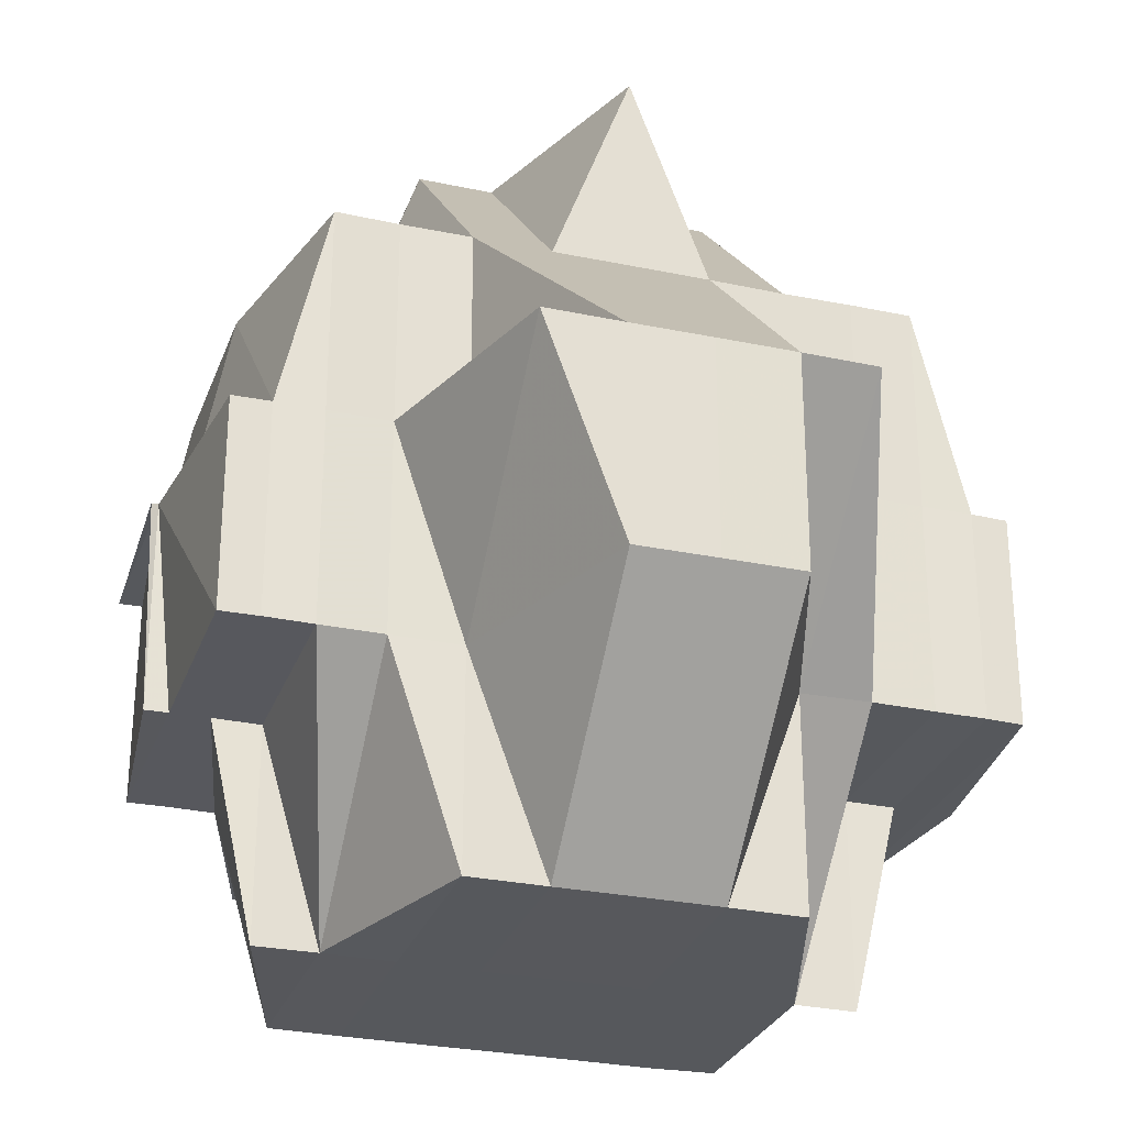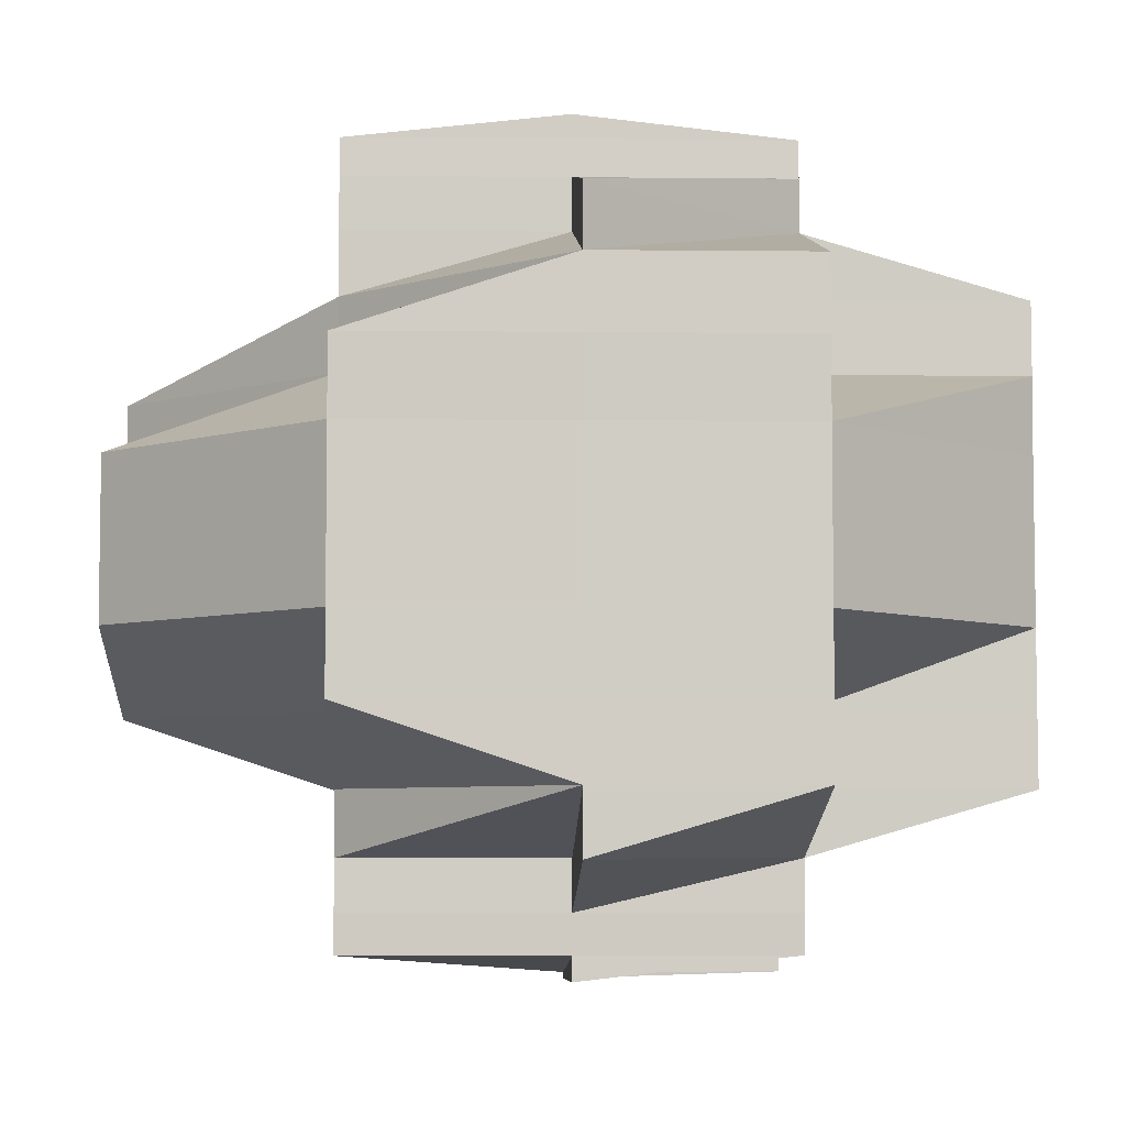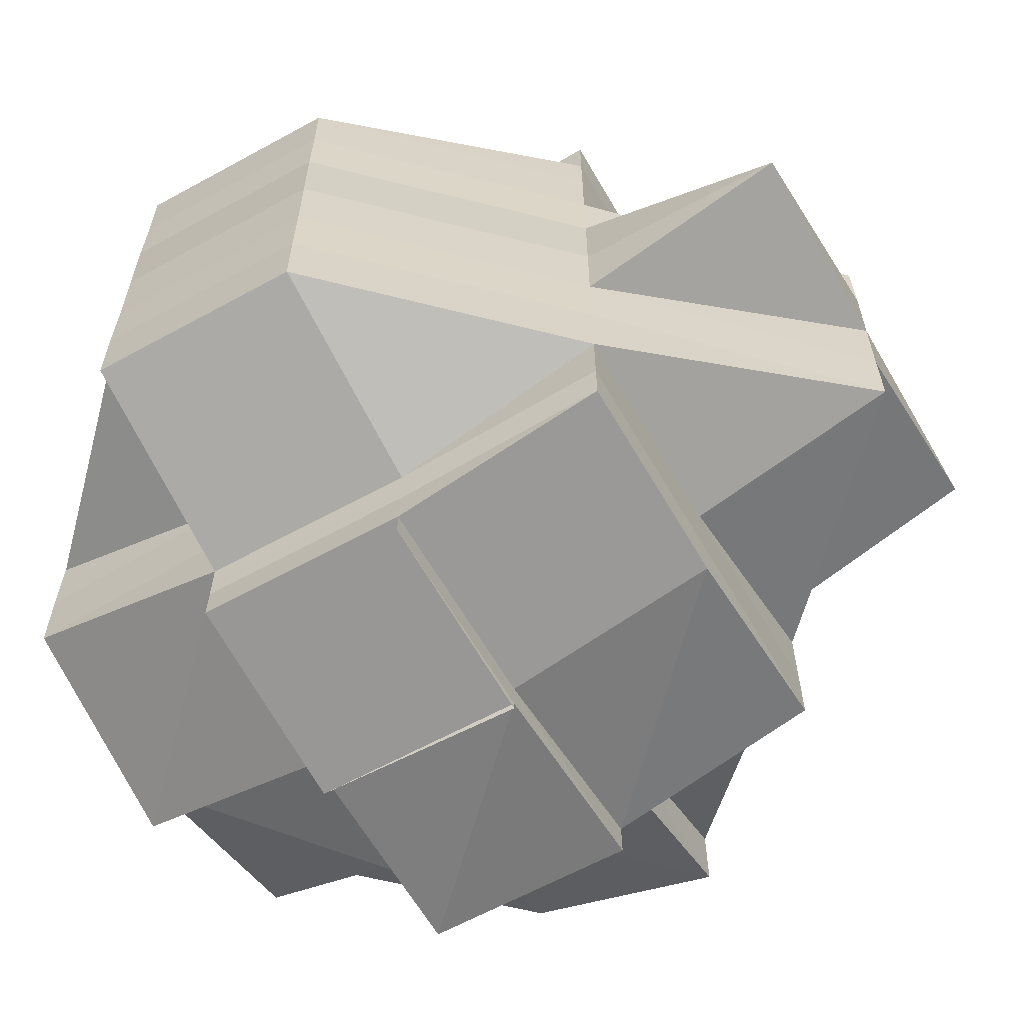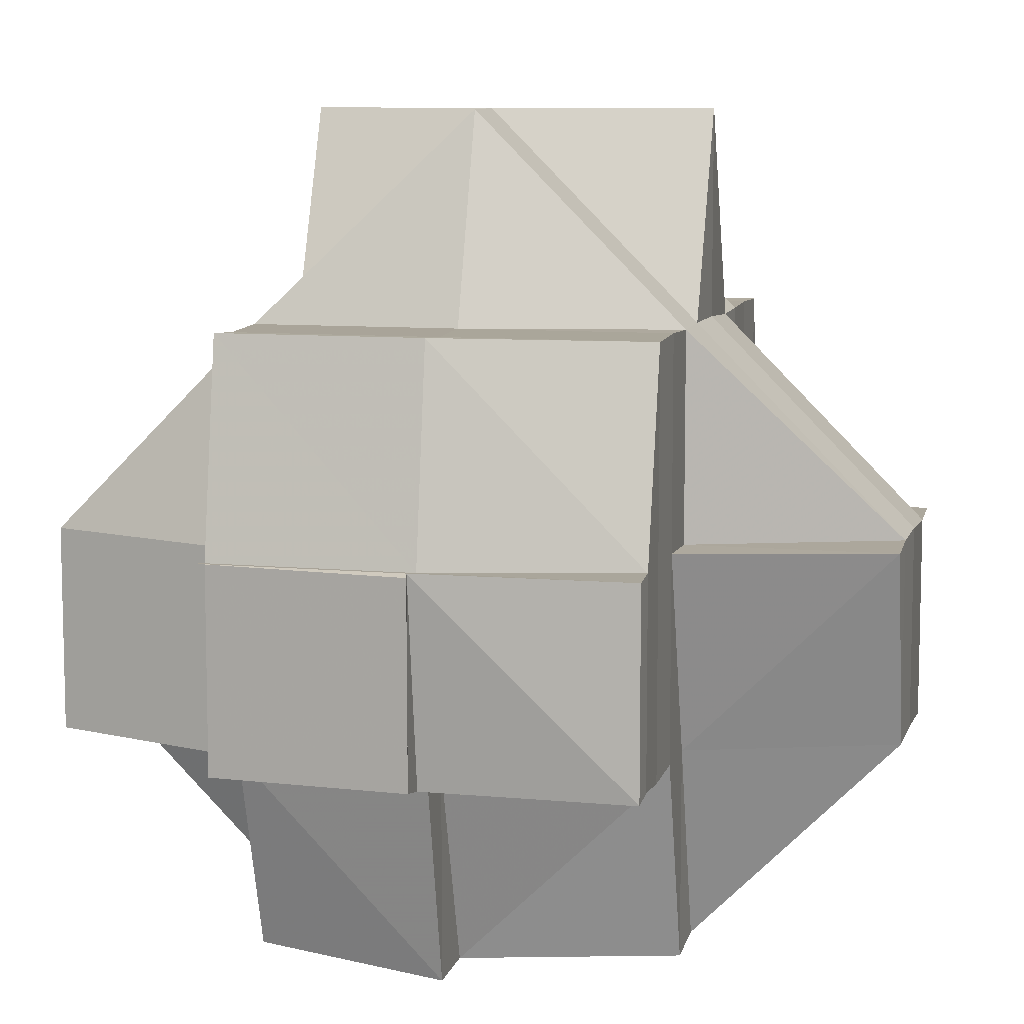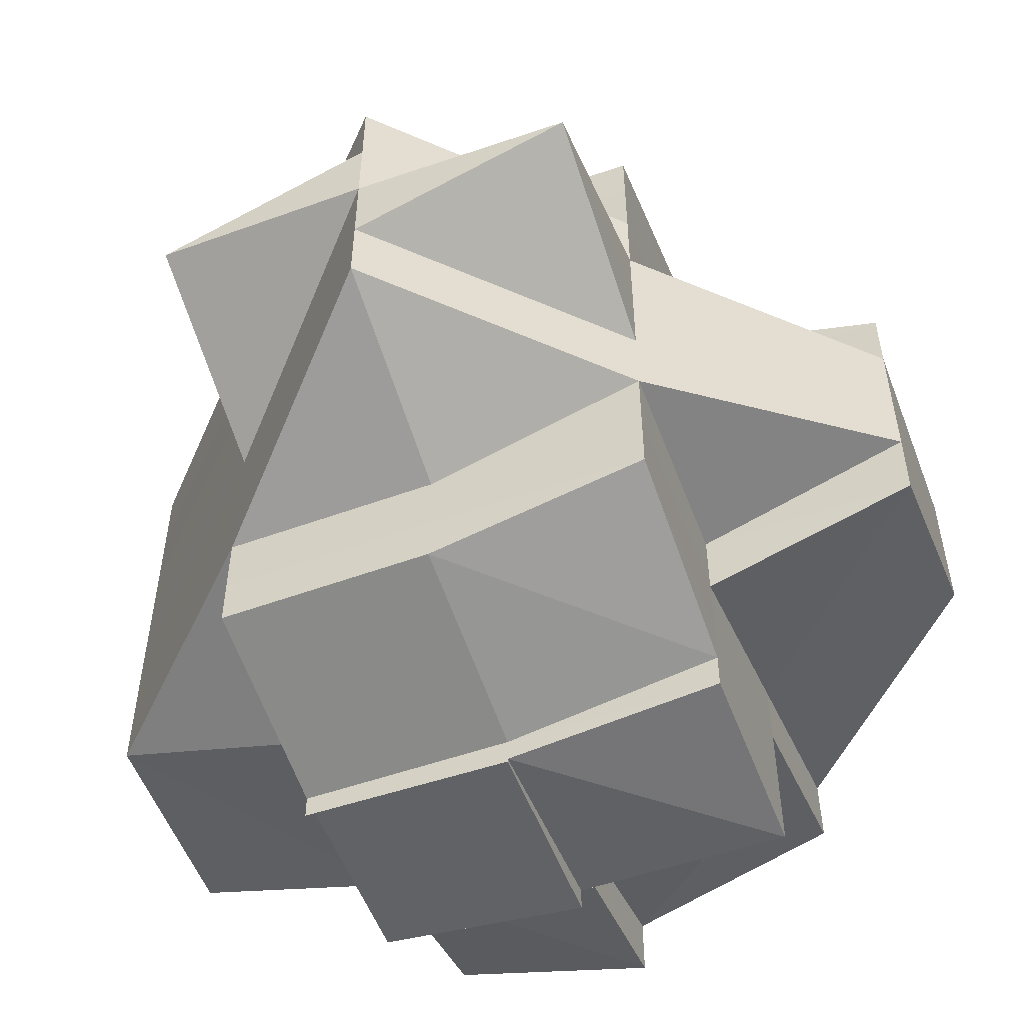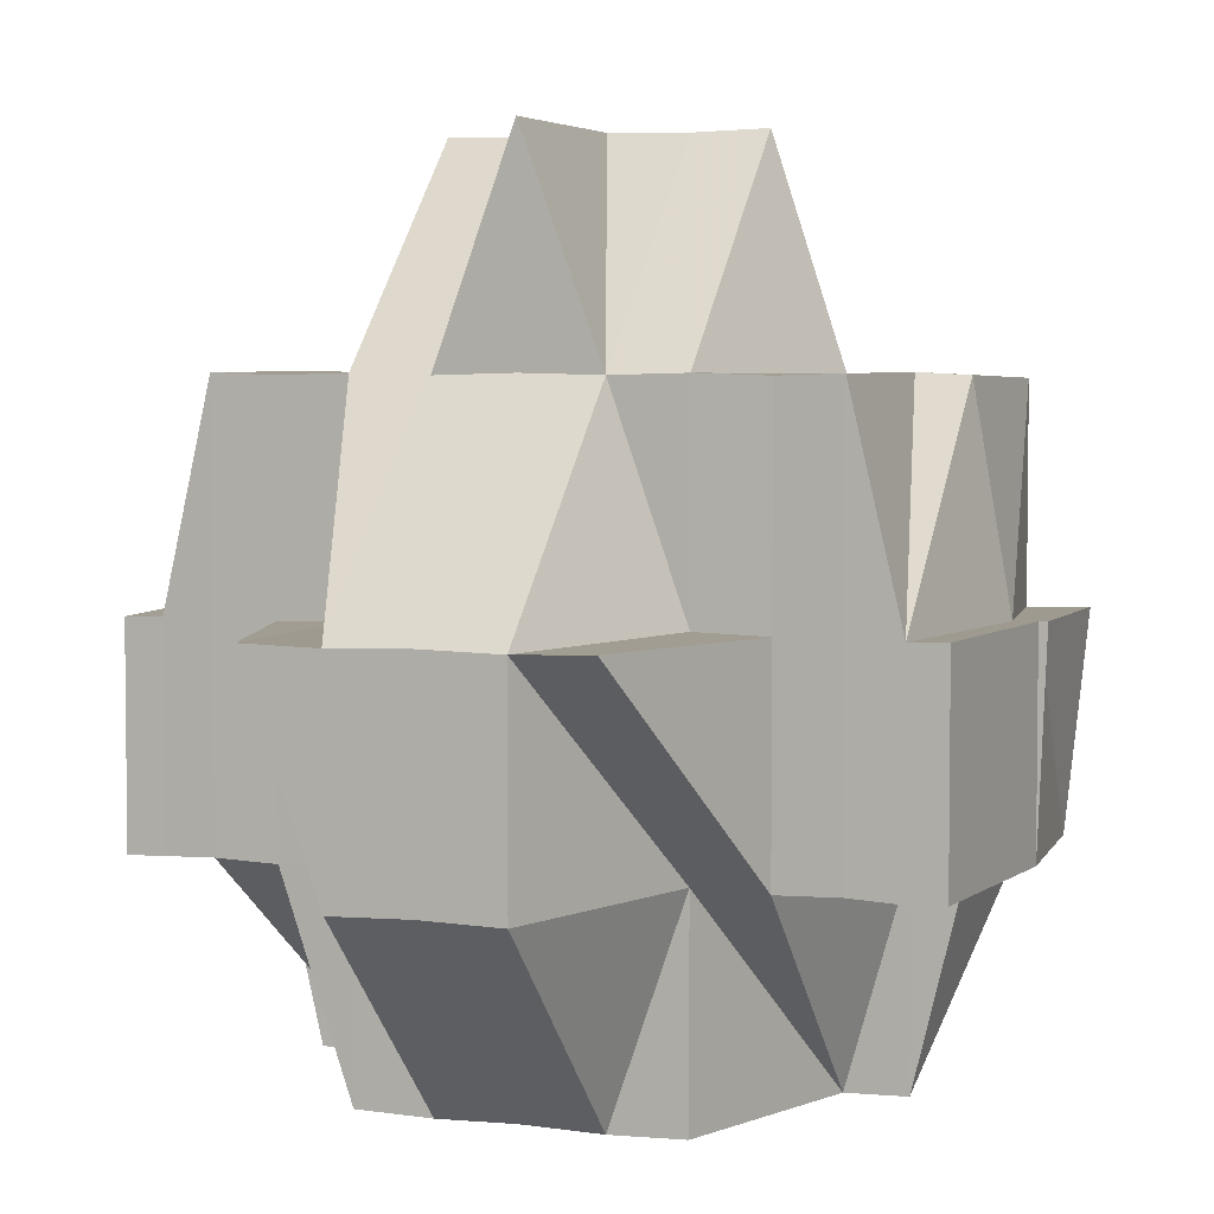
<metadata>
{"format":"obj","ext":"obj","renderer":"f3d","projection":"perspective","resolution":1024,"background":"white","views":[{"elev":-28.4,"azim":-107.6,"up":"+Y"},{"elev":-5.6,"azim":-1.9,"up":"+Z"},{"elev":-63.1,"azim":120.1,"up":"+Z"},{"elev":8.6,"azim":-165.9,"up":"+Y"},{"elev":-54.1,"azim":-159.6,"up":"+Z"},{"elev":4.4,"azim":-69.3,"up":"+Y"}]}
</metadata>
<code>
o 969
v 2162 1861 13.08
v 2162 1861 13.08
v 2162 1861 13.08
v 2162 1861 13.08
v 2162 1861 13.08
v 2162 1861 13.08
v 2162 1861 13.08
v 2162 1861 13.08
v 2162 1861 13.08
v 2162 1861 13.08
v 2162 1861 13.08
v 2162 1861 13.08
v 2162 1861 13.08
v 2162 1861 13.08
v 2162 1861 13.08
v 2162 1861 13.08
v 2162 1861 13.08
v 2162 1861 13.08
v 2162 1861 13.08
v 2162 1861 13.08
v 2162 1861 13.08
v 2162 1861 13.08
v 2162 1861 13.08
v 2162 1861 13.08
v 2162 1861 13.08
v 2162 1861 13.08
v 2162 1861 13.08
v 2162 1861 13.08
v 2162 1861 13.09
v 2162 1861 13.08
v 2162 1861 13.08
v 2162 1861 13.08
v 2162 1861 13.08
v 2162 1861 13.08
v 2162 1861 13.08
v 2162 1861 13.08
v 2162 1861 13.08
v 2162 1861 13.08
v 2162 1861 13.08
v 2162 1861 13.08
v 2162 1861 13.08
v 2162 1861 13.08
v 2162 1861 13.08
v 2162 1861 13.08
v 2162 1861 13.08
v 2162 1861 13.08
v 2162 1861 13.08
v 2162 1861 13.08
v 2162 1861 13.08
v 2162 1861 13.08
v 2162 1861 13.09
v 2162 1861 13.09
v 2162 1861 13.09
v 2162 1861 13.09
v 2162 1861 13.08
v 2162 1861 13.09
v 2162 1861 13.09
v 2162 1861 13.09
v 2162 1861 13.09
v 2162 1861 13.09
v 2162 1861 13.09
v 2162 1861 13.09
v 2162 1861 13.09
v 2162 1861 13.09
v 2162 1861 13.09
v 2162 1861 13.09
v 2162 1861 13.09
v 2162 1861 13.09
v 2162 1861 13.09
v 2162 1861 13.09
v 2162 1861 13.09
v 2162 1861 13.09
v 2162 1861 13.09
v 2162 1861 13.09
v 2162 1861 13.09
v 2162 1861 13.09
v 2162 1861 13.1
v 2162 1861 13.1
v 2162 1861 13.1
v 2162 1861 13.1
v 2162 1861 13.1
v 2162 1861 13.09
v 2162 1861 13.1
v 2162 1861 13.1
v 2162 1861 13.1
v 2162 1861 13.1
v 2162 1861 13.1
v 2162 1861 13.11
v 2162 1861 13.1
v 2162 1861 13.1
v 2162 1861 13.11
v 2162 1861 13.11
v 2162 1861 13.11
v 2162 1861 13.11
v 2162 1861 13.11
v 2162 1861 13.11
v 2162 1861 13.11
v 2162 1861 13.1
v 2162 1861 13.1
v 2162 1861 13.1
v 2162 1861 13.11
v 2162 1861 13.11
v 2162 1861 13.1
v 2162 1861 13.1
v 2162 1861 13.11
v 2162 1861 13.1
v 2162 1861 13.1
v 2162 1861 13.1
v 2162 1861 13.1
v 2162 1861 13.1
v 2162 1861 13.11
v 2162 1861 13.11
v 2162 1861 13.11
v 2162 1861 13.11
v 2162 1861 13.11
v 2162 1861 13.11
v 2162 1861 13.11
v 2162 1861 13.11
v 2162 1861 13.11
v 2162 1861 13.11
v 2162 1861 13.11
v 2162 1861 13.11
v 2162 1861 13.11
v 2162 1861 13.11
v 2162 1861 13.11
v 2162 1861 13.11
v 2162 1861 13.11
v 2162 1861 13.11
v 2162 1861 13.11
v 2162 1861 13.11
v 2162 1861 13.11
v 2162 1861 13.11
v 2162 1861 13.11
v 2162 1861 13.11
v 2162 1861 13.11
v 2162 1861 13.11
v 2162 1861 13.11
v 2162 1861 13.11
v 2162 1861 13.11
v 2162 1861 13.11
v 2162 1861 13.11
v 2162 1861 13.11
v 2162 1861 13.11
v 2162 1861 13.11
v 2162 1861 13.11
v 2162 1861 13.11
v 2162 1861 13.11
v 2162 1861 13.11
v 2162 1861 13.11
v 2162 1861 13.11
v 2162 1861 13.11
v 2162 1861 13.11
v 2162 1861 13.11
v 2162 1861 13.11
v 2162 1861 13.11
v 2162 1861 13.11
v 2162 1861 13.11
v 2162 1861 13.11
v 2162 1861 13.11
v 2162 1861 13.11
v 2162 1861 13.11
v 2162 1861 13.11
v 2162 1861 13.11
v 2162 1861 13.1
v 2162 1861 13.1
v 2162 1861 13.11
v 2162 1861 13.1
v 2162 1861 13.1
v 2162 1861 13.1
v 2162 1861 13.1
v 2162 1861 13.1
v 2162 1861 13.11
v 2162 1861 13.1
v 2162 1861 13.1
v 2162 1861 13.1
v 2162 1861 13.09
v 2162 1861 13.09
v 2162 1861 13.1
v 2162 1861 13.1
v 2162 1861 13.1
v 2162 1861 13.1
v 2162 1861 13.1
v 2162 1861 13.1
v 2162 1861 13.1
v 2162 1861 13.1
v 2162 1861 13.09
v 2162 1861 13.09
v 2162 1861 13.09
v 2162 1861 13.1
v 2162 1861 13.1
v 2162 1861 13.1
v 2162 1861 13.1
v 2162 1861 13.11
v 2162 1861 13.1
v 2162 1861 13.1
v 2162 1861 13.1
v 2162 1861 13.09
v 2162 1861 13.1
v 2162 1861 13.1
v 2162 1861 13.1
v 2162 1861 13.1
v 2162 1861 13.09
v 2162 1861 13.09
v 2162 1861 13.09
v 2162 1861 13.09
v 2162 1861 13.1
v 2162 1861 13.1
v 2162 1861 13.1
v 2162 1861 13.1
v 2162 1861 13.09
v 2162 1861 13.09
v 2162 1861 13.1
v 2162 1861 13.09
v 2162 1861 13.09
v 2162 1861 13.09
v 2162 1861 13.09
v 2162 1861 13.09
v 2162 1861 13.09
v 2162 1861 13.09
v 2162 1861 13.09
v 2162 1861 13.09
v 2162 1861 13.08
v 2162 1861 13.09
v 2162 1861 13.09
v 2162 1861 13.08
v 2162 1861 13.09
v 2162 1861 13.09
v 2162 1861 13.08
v 2162 1861 13.08
v 2162 1861 13.08
v 2162 1861 13.08
v 2162 1861 13.08
v 2162 1861 13.09
v 2162 1861 13.09
v 2162 1861 13.08
v 2162 1861 13.09
v 2162 1861 13.09
v 2162 1861 13.08
v 2162 1861 13.09
v 2162 1861 13.09
v 2162 1861 13.09
v 2162 1861 13.09
v 2162 1861 13.09
v 2162 1861 13.09
v 2162 1861 13.08
v 2162 1861 13.09
v 2162 1861 13.08
v 2162 1861 13.09
v 2162 1861 13.09
v 2162 1861 13.08
v 2162 1861 13.08
v 2162 1861 13.09
v 2162 1861 13.08
v 2162 1861 13.08
v 2162 1861 13.08
v 2162 1861 13.08
v 2162 1861 13.08
v 2162 1861 13.08
v 2162 1861 13.08
v 2162 1861 13.08
v 2162 1861 13.08
v 2162 1861 13.08
v 2162 1861 13.08
v 2162 1861 13.08
v 2162 1861 13.09
v 2162 1861 13.09
v 2162 1861 13.09
v 2162 1861 13.09
v 2162 1861 13.09
v 2162 1861 13.09
v 2162 1861 13.09
v 2162 1861 13.09
v 2162 1861 13.09
v 2162 1861 13.09
v 2162 1861 13.09
v 2162 1861 13.09
v 2162 1861 13.09
v 2162 1861 13.09
v 2162 1861 13.1
v 2162 1861 13.1
v 2162 1861 13.1
v 2162 1861 13.1
v 2162 1861 13.1
v 2162 1861 13.1
v 2162 1861 13.11
v 2162 1861 13.11
v 2162 1861 13.11
v 2162 1861 13.11
v 2162 1861 13.1
v 2162 1861 13.11
v 2162 1861 13.11
v 2162 1861 13.11
v 2162 1861 13.11
v 2162 1861 13.11
v 2162 1861 13.11
v 2162 1861 13.11
v 2162 1861 13.11
v 2162 1861 13.11
v 2162 1861 13.11
v 2162 1861 13.11
v 2162 1861 13.11
v 2162 1861 13.11
v 2162 1861 13.1
v 2162 1861 13.11
v 2162 1861 13.11
v 2162 1861 13.11
v 2162 1861 13.1
v 2162 1861 13.11
v 2162 1861 13.1
v 2162 1861 13.11
v 2162 1861 13.11
v 2162 1861 13.1
v 2162 1861 13.11
v 2162 1861 13.11
v 2162 1861 13.11
v 2162 1861 13.11
v 2162 1861 13.11
v 2162 1861 13.11
v 2162 1861 13.11
v 2162 1861 13.11
v 2162 1861 13.11
v 2162 1861 13.11
v 2162 1861 13.11
v 2162 1861 13.11
v 2162 1861 13.11
v 2162 1861 13.11
v 2162 1861 13.11
v 2162 1861 13.11
v 2162 1861 13.11
v 2162 1861 13.11
v 2162 1861 13.11
f 1 2 3
f 4 2 3
f 1 5 6
f 4 7 6
f 8 7 9
f 8 10 3
f 8 11 3
f 12 13 14
f 13 15 16
f 17 18 14
f 18 19 20
f 19 21 22
f 23 22 20
f 22 24 20
f 24 25 26
f 27 28 24
f 28 29 30
f 14 31 32
f 33 34 32
f 35 36 14
f 37 38 35
f 39 40 36
f 36 41 16
f 36 42 41
f 38 43 44
f 44 45 36
f 45 46 36
f 44 47 45
f 45 48 46
f 47 48 45
f 48 49 42
f 50 47 44
f 30 50 44
f 50 51 47
f 30 52 50
f 52 51 50
f 53 52 30
f 51 54 55
f 56 57 54
f 52 58 51
f 53 59 52
f 59 58 52
f 60 61 58
f 62 59 53
f 63 62 53
f 64 65 53
f 65 66 62
f 62 67 59
f 67 68 69
f 70 67 62
f 58 71 72
f 73 74 71
f 58 73 75
f 76 73 58
f 70 77 67
f 67 78 76
f 77 78 67
f 78 79 76
f 76 79 73
f 77 80 78
f 79 81 73
f 73 81 82
f 78 83 79
f 80 83 78
f 79 84 81
f 83 84 79
f 85 86 83
f 83 87 84
f 86 88 87
f 89 87 83
f 90 91 89
f 88 92 93
f 94 93 87
f 91 95 96
f 97 96 98
f 99 98 100
f 101 95 102
f 103 101 104
f 105 102 106
f 107 106 108
f 87 109 110
f 87 111 109
f 112 113 111
f 112 114 113
f 115 116 114
f 117 118 115
f 119 117 120
f 120 121 122
f 123 121 124
f 125 126 122
f 127 128 117
f 128 129 126
f 130 129 116
f 128 131 116
f 132 130 133
f 134 132 135
f 136 128 137
f 137 138 139
f 140 128 141
f 136 142 143
f 140 142 143
f 144 142 145
f 144 142 146
f 141 147 148
f 148 149 150
f 151 152 147
f 147 153 154
f 147 154 155
f 156 155 157
f 156 147 158
f 133 147 156
f 159 157 160
f 161 159 162
f 93 159 163
f 93 163 164
f 164 163 165
f 163 166 167
f 164 167 168
f 169 164 170
f 171 172 164
f 84 164 173
f 84 173 81
f 173 164 174
f 81 173 175
f 173 174 175
f 81 175 82
f 82 175 176
f 82 176 177
f 175 174 178
f 175 178 176
f 178 179 180
f 174 181 178
f 178 182 176
f 174 183 181
f 184 183 185
f 176 186 187
f 176 182 188
f 183 189 181
f 189 190 191
f 192 193 189
f 181 189 194
f 182 195 188
f 181 194 195
f 195 196 197
f 195 194 198
f 199 200 195
f 194 201 198
f 188 195 202
f 188 202 203
f 204 205 203
f 206 207 201
f 198 201 208
f 209 208 210
f 202 208 211
f 208 201 212
f 208 212 211
f 211 213 214
f 211 212 215
f 202 211 216
f 216 214 217
f 216 211 218
f 203 202 216
f 218 219 220
f 221 220 222
f 203 216 223
f 223 216 224
f 223 217 225
f 226 203 223
f 227 203 226
f 226 223 228
f 228 225 229
f 228 223 230
f 230 231 232
f 233 227 226
f 230 234 235
f 234 236 231
f 237 234 238
f 239 240 234
f 177 227 233
f 177 176 227
f 241 242 177
f 243 241 244
f 244 233 48
f 48 233 245
f 233 246 49
f 247 248 48
f 248 249 233
f 245 228 250
f 250 228 23
f 251 252 228
f 253 251 250
f 250 229 31
f 254 250 255
f 255 250 33
f 256 257 258
f 259 260 257
f 261 262 263
f 264 265 262
f 266 267 268
f 269 270 267
f 271 272 273
f 272 274 275
f 275 276 277
f 275 278 276
f 215 70 275
f 215 279 70
f 279 77 70
f 212 279 215
f 279 280 77
f 280 80 77
f 280 107 80
f 212 281 279
f 281 280 279
f 201 281 212
f 282 107 280
f 281 282 280
f 201 283 281
f 283 282 281
f 284 283 201
f 282 285 107
f 284 286 283
f 189 286 284
f 283 287 282
f 287 285 282
f 286 287 283
f 288 286 289
f 286 290 287
f 291 290 286
f 292 293 286
f 293 294 295
f 290 296 287
f 287 296 285
f 290 297 296
f 298 297 299
f 300 301 297
f 285 302 303
f 296 304 285
f 304 305 302
f 285 304 105
f 296 306 304
f 304 306 112
f 306 133 112
f 307 308 309
f 310 311 312
f 313 314 310
f 315 316 311
f 314 317 315
f 315 318 316
f 310 315 319
f 320 315 310
f 321 322 320
f 158 323 315
f 317 324 323
f 324 325 318
f 326 327 328
f 329 330 331

</code>
